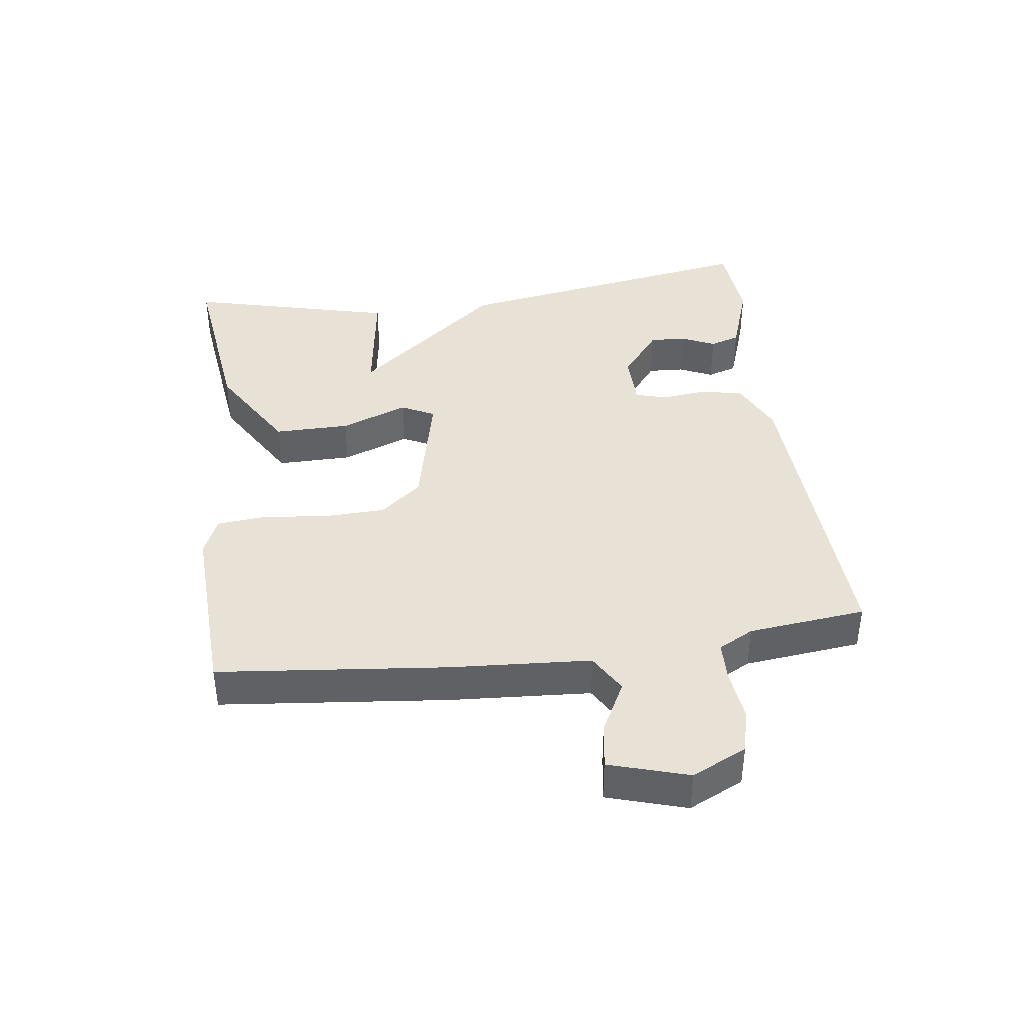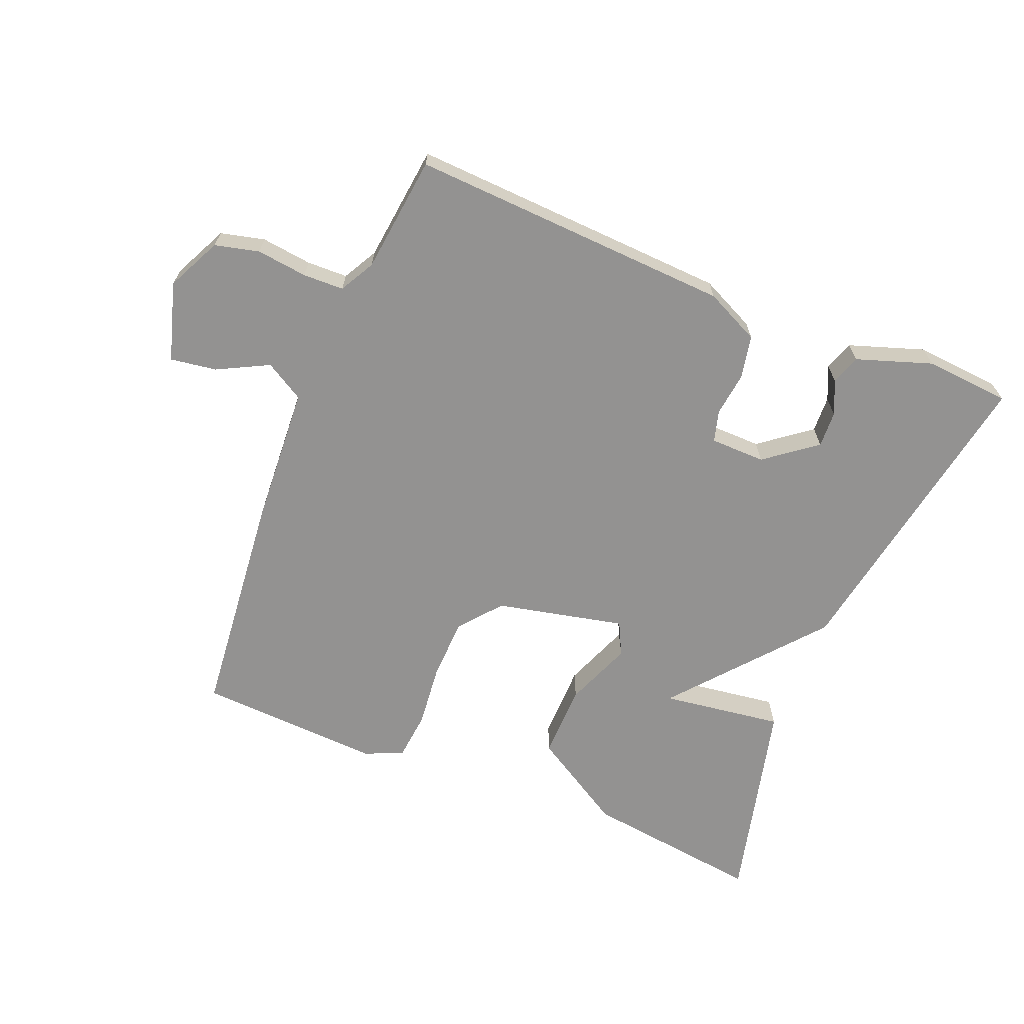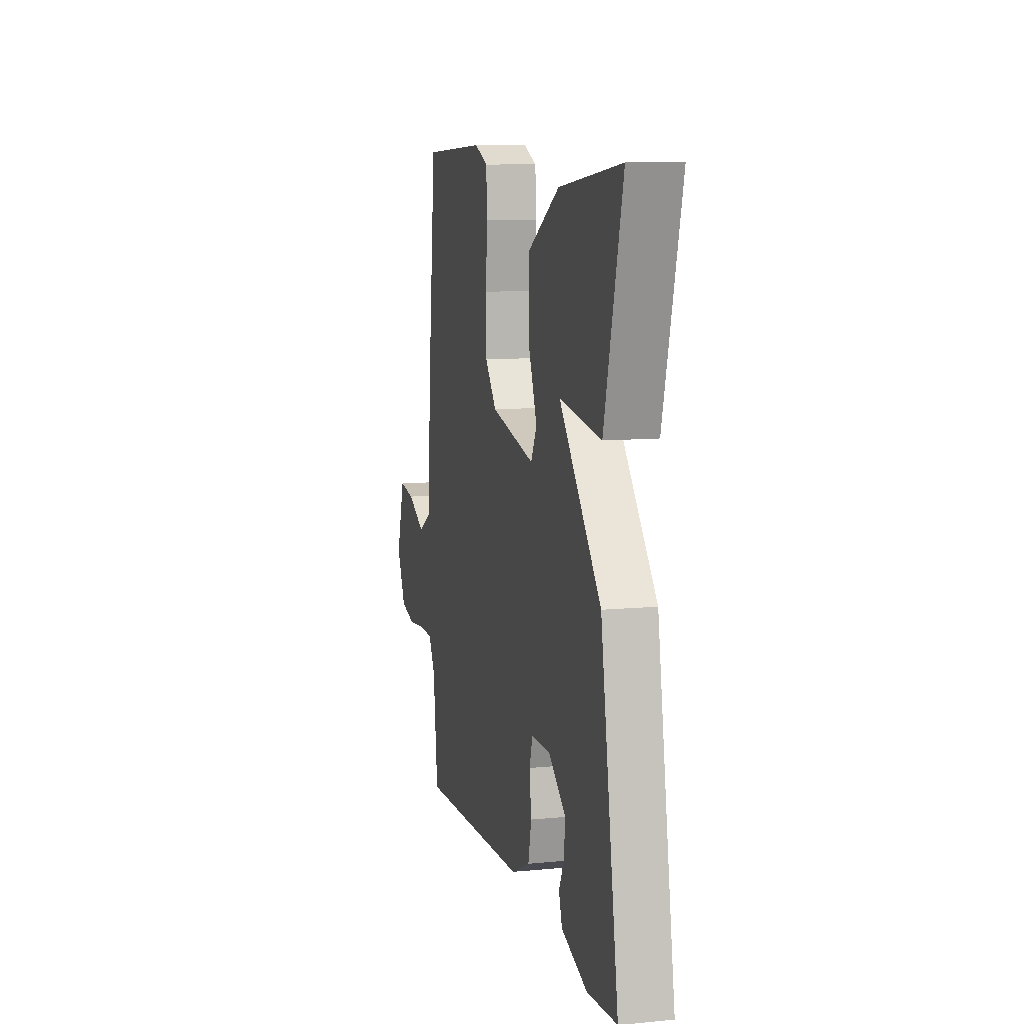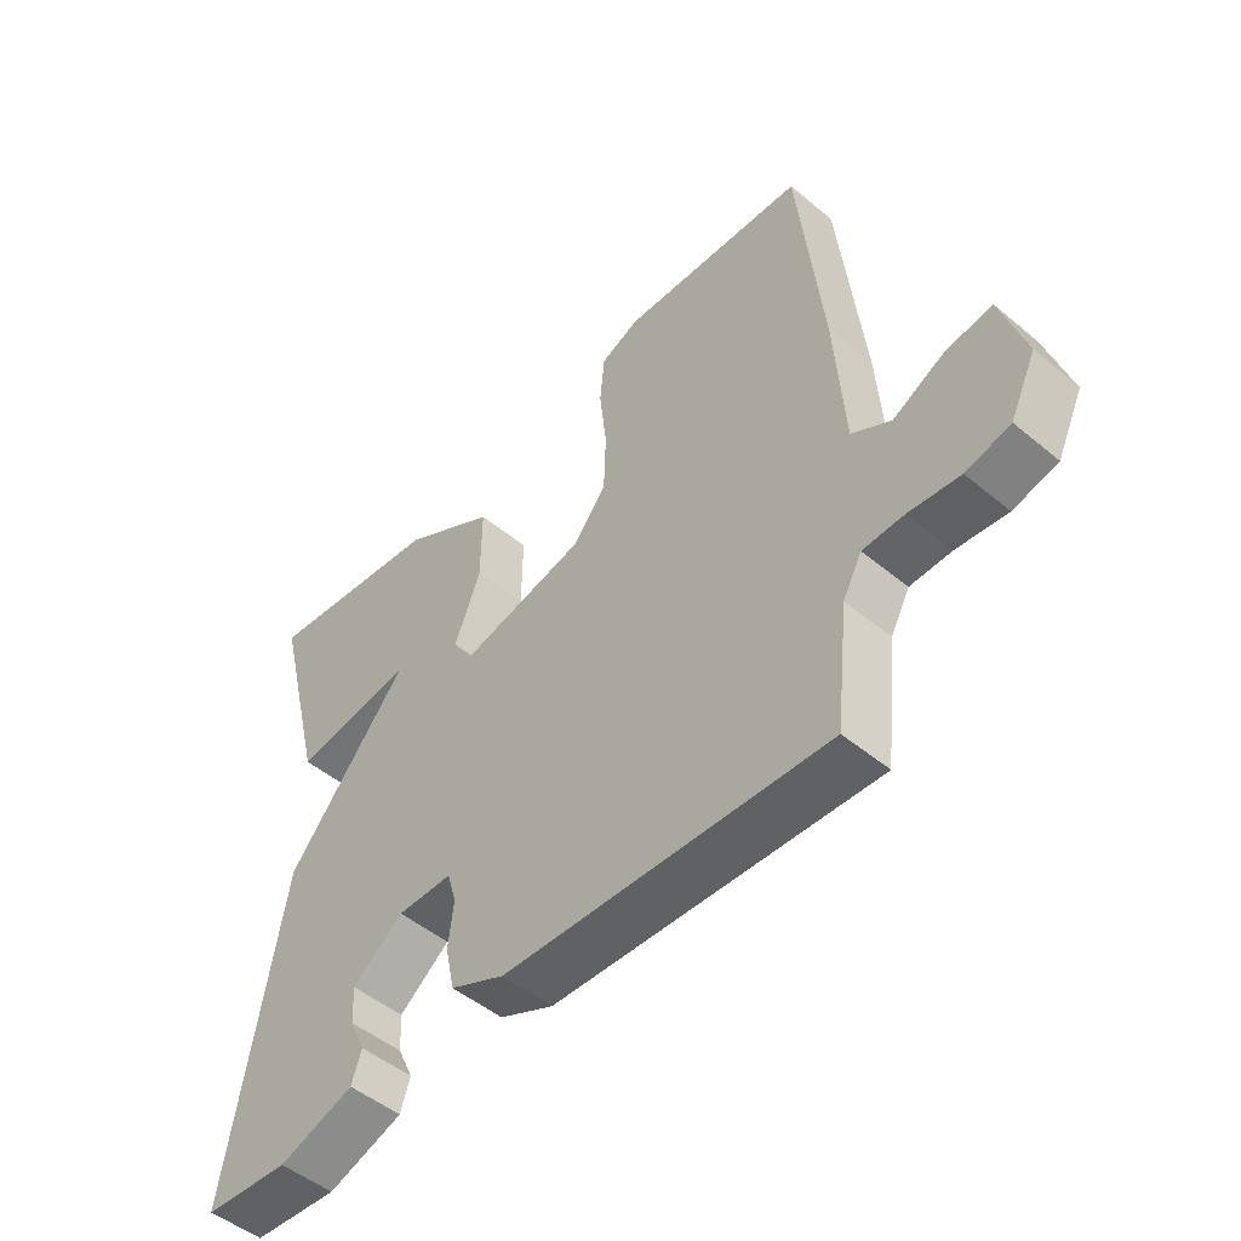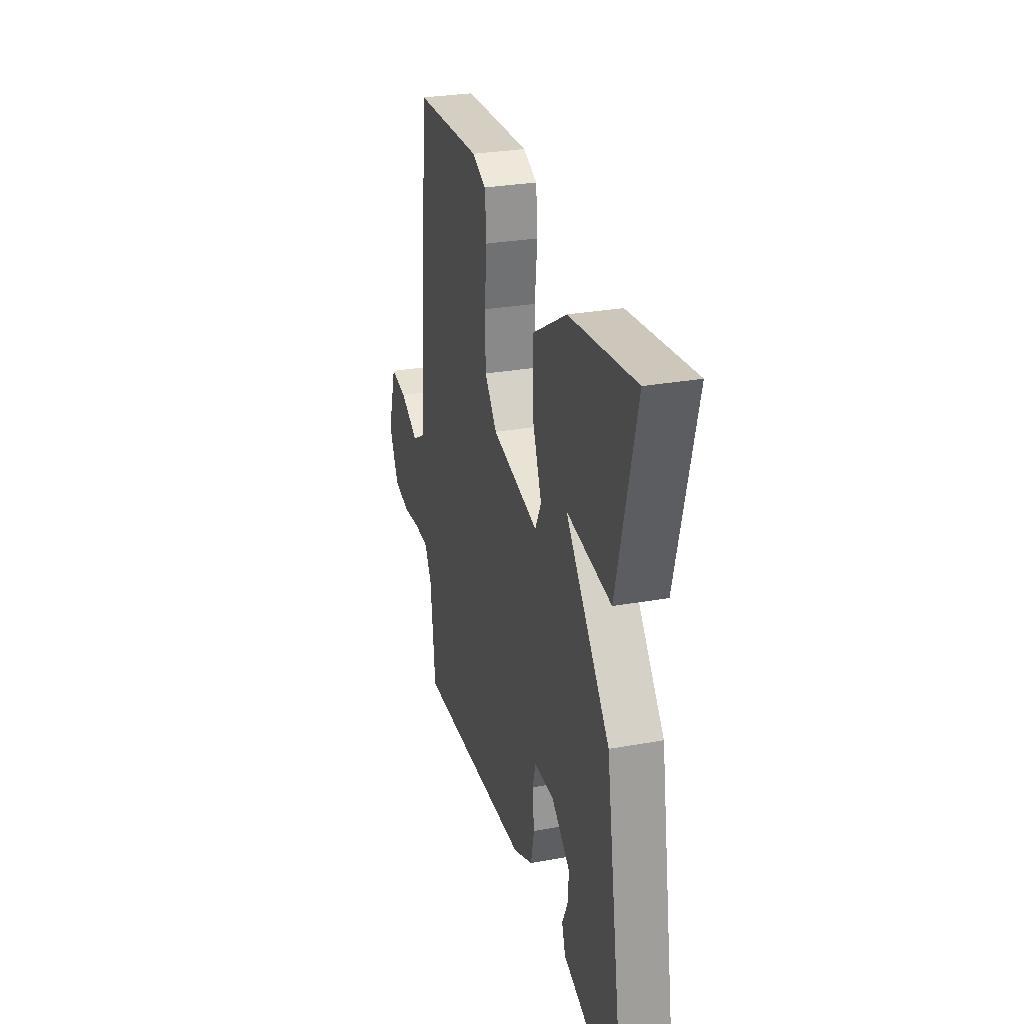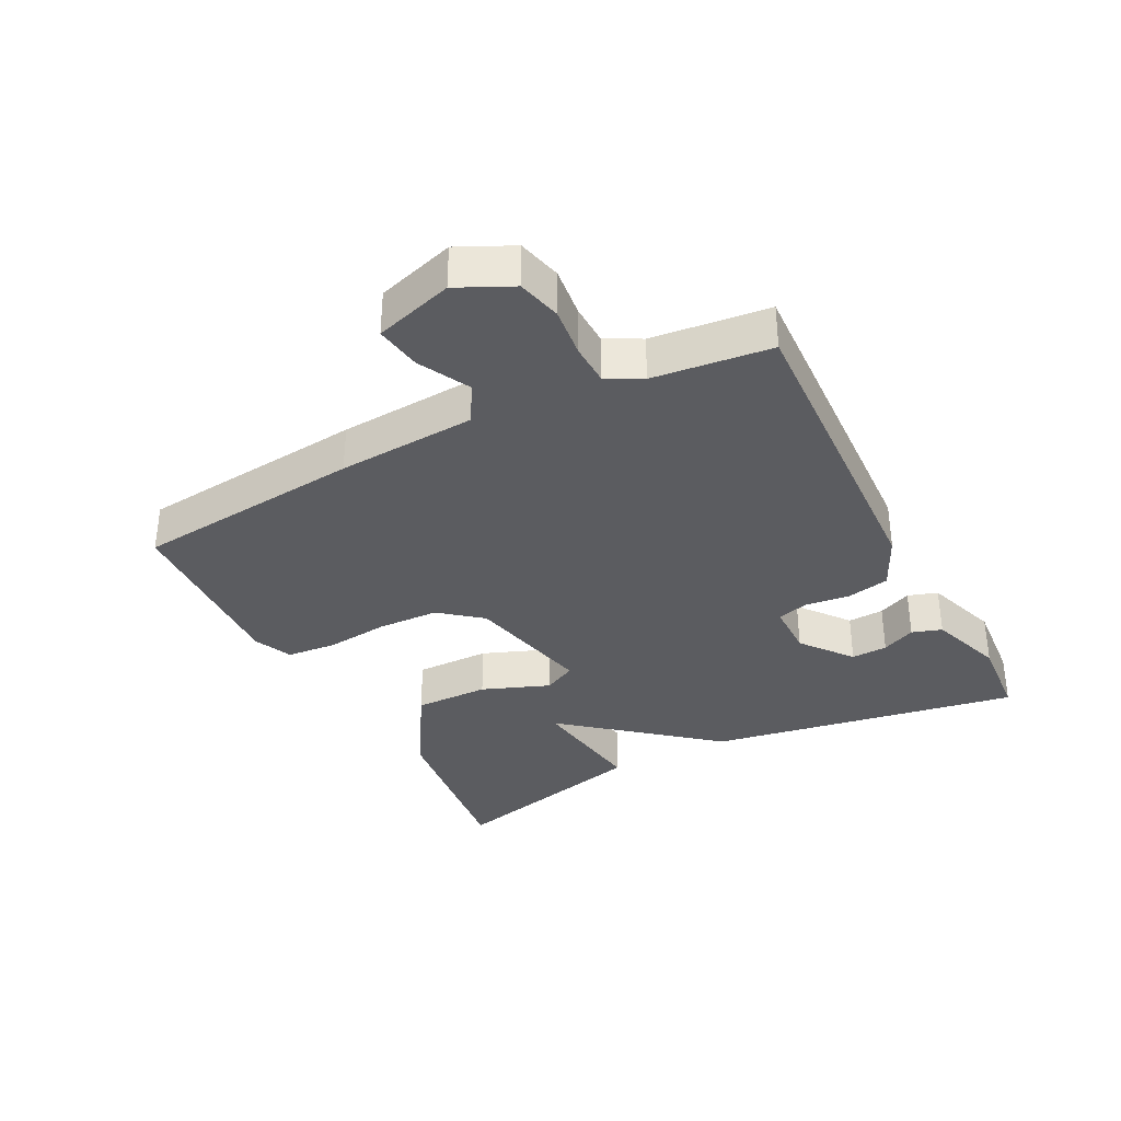
<metadata>
{"format":"obj","ext":"obj","renderer":"f3d","projection":"perspective","resolution":1024,"background":"white","views":[{"elev":40.1,"azim":82.4,"up":"+Y"},{"elev":-66.4,"azim":157.5,"up":"+Y"},{"elev":9.7,"azim":-104.1,"up":"+Z"},{"elev":-49.7,"azim":47.5,"up":"+Z"},{"elev":28.6,"azim":-105.3,"up":"+Z"},{"elev":-34.7,"azim":117.2,"up":"+Y"}]}
</metadata>
<code>
v -0.5 0.07 0.5
v -0.223 0.07 0.466
v -0.078 0.07 0.38
v -0.079 0.07 0.264
v -0.119 0.07 0.16
v -0.093 0.07 0.109
v 0.105 0.07 0.154
v 0.157 0.07 0.218
v 0.16 0.07 0.312
v 0.149 0.07 0.411
v 0.156 0.07 0.487
v 0.215 0.07 0.513
v 0.5 0.07 0.5
v 0.537 0.07 0.147
v 0.551 0.07 -0.067
v 0.611 0.07 -0.102
v 0.69 0.07 -0.061
v 0.761 0.07 -0.05
v 0.798 0.07 -0.171
v 0.758 0.07 -0.255
v 0.69 0.07 -0.272
v 0.612 0.07 -0.263
v 0.549 0.07 -0.265
v 0.52 0.07 -0.319
v 0.5 0.07 -0.5
v 0.003 0.07 -0.478
v -0.081 0.07 -0.439
v -0.095 0.07 -0.373
v -0.087 0.07 -0.304
v -0.101 0.07 -0.256
v -0.186 0.07 -0.255
v -0.264 0.07 -0.316
v -0.261 0.07 -0.372
v -0.237 0.07 -0.424
v -0.252 0.07 -0.47
v -0.368 0.07 -0.51
v -0.5 0.07 -0.5
v -0.419 0.07 -0.019
v -0.232 0.07 0.208
v -0.419 0.07 0.181
v -0.5 0 0.5
v -0.223 0 0.466
v -0.078 0 0.38
v -0.079 0 0.264
v -0.119 0 0.16
v -0.093 0 0.109
v 0.105 0 0.154
v 0.157 0 0.218
v 0.16 0 0.312
v 0.149 0 0.411
v 0.156 0 0.487
v 0.215 0 0.513
v 0.5 0 0.5
v 0.537 0 0.147
v 0.551 0 -0.067
v 0.611 0 -0.102
v 0.69 0 -0.061
v 0.761 0 -0.05
v 0.798 0 -0.171
v 0.758 0 -0.255
v 0.69 0 -0.272
v 0.612 0 -0.263
v 0.549 0 -0.265
v 0.52 0 -0.319
v 0.5 0 -0.5
v 0.003 0 -0.478
v -0.081 0 -0.439
v -0.095 0 -0.373
v -0.087 0 -0.304
v -0.101 0 -0.256
v -0.186 0 -0.255
v -0.264 0 -0.316
v -0.261 0 -0.372
v -0.237 0 -0.424
v -0.252 0 -0.47
v -0.368 0 -0.51
v -0.5 0 -0.5
v -0.419 0 -0.019
v -0.232 0 0.208
v -0.419 0 0.181
f 2 3 4
f 1 2 4
f 40 1 4
f 39 40 4
f 38 39 4 5
f 37 38 5 6
f 35 36 37
f 34 35 37
f 33 34 37
f 32 33 37
f 37 6 7
f 32 37 7
f 31 32 7
f 30 31 7 8
f 29 30 8
f 28 29 8
f 27 28 8
f 26 27 8
f 25 26 8
f 24 25 8
f 23 24 8 9
f 10 11 12
f 9 10 12
f 23 9 12
f 22 23 12
f 20 21 22
f 19 20 22
f 18 19 22
f 17 18 22
f 16 17 22
f 15 16 22
f 15 22 12
f 12 13 14 15
f 44 43 42
f 44 42 41
f 44 41 80
f 44 80 79
f 45 44 79 78
f 46 45 78 77
f 77 76 75
f 77 75 74
f 77 74 73
f 77 73 72
f 47 46 77
f 47 77 72
f 47 72 71
f 48 47 71 70
f 48 70 69
f 48 69 68
f 48 68 67
f 48 67 66
f 48 66 65
f 48 65 64
f 49 48 64 63
f 52 51 50
f 52 50 49
f 52 49 63
f 52 63 62
f 62 61 60
f 62 60 59
f 62 59 58
f 62 58 57
f 62 57 56
f 62 56 55
f 52 62 55
f 55 54 53 52
f 1 41 42 2
f 2 42 43 3
f 3 43 44 4
f 4 44 45 5
f 5 45 46 6
f 6 46 47 7
f 7 47 48 8
f 8 48 49 9
f 9 49 50 10
f 10 50 51 11
f 11 51 52 12
f 12 52 53 13
f 13 53 54 14
f 14 54 55 15
f 15 55 56 16
f 16 56 57 17
f 17 57 58 18
f 18 58 59 19
f 19 59 60 20
f 20 60 61 21
f 21 61 62 22
f 22 62 63 23
f 23 63 64 24
f 24 64 65 25
f 25 65 66 26
f 26 66 67 27
f 27 67 68 28
f 28 68 69 29
f 29 69 70 30
f 30 70 71 31
f 31 71 72 32
f 32 72 73 33
f 33 73 74 34
f 34 74 75 35
f 35 75 76 36
f 36 76 77 37
f 37 77 78 38
f 38 78 79 39
f 39 79 80 40
f 40 80 41 1

</code>
